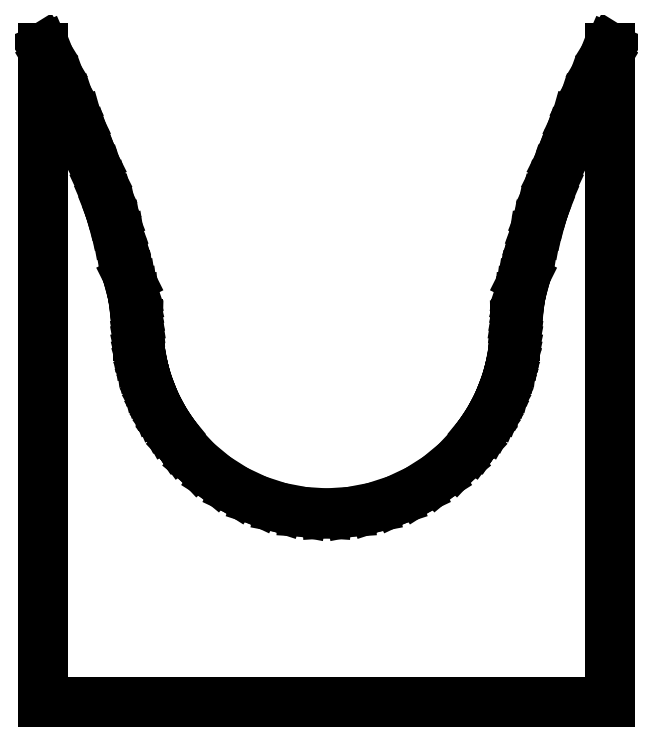
<metadata>
{"format":"dxf","ext":"dxf","renderer":"ezdxf+matplotlib","layout":"modelspace","background":"white","min_lineweight":24,"dpi":150}
</metadata>
<code>
0
SECTION
2
ENTITIES
0
LINE
8
0
10
0
11
0
20
0
21
13.86
0
LINE
8
0
10
0
11
0.013
20
13.86
21
13.84
0
LINE
8
0
10
0.013
11
0.127
20
13.84
21
13.58
0
LINE
8
0
10
0.127
11
0.216
20
13.58
21
13.43
0
LINE
8
0
10
0.216
11
0.297
20
13.43
21
13.22
0
LINE
8
0
10
0.297
11
0.401
20
13.22
21
13.03
0
LINE
8
0
10
0.401
11
0.456
20
13.03
21
12.88
0
LINE
8
0
10
0.456
11
0.57
20
12.88
21
12.66
0
LINE
8
0
10
0.57
11
0.604
20
12.66
21
12.55
0
LINE
8
0
10
0.604
11
0.727
20
12.55
21
12.29
0
LINE
8
0
10
0.727
11
0.742
20
12.29
21
12.24
0
LINE
8
0
10
0.742
11
0.868
20
12.24
21
11.95
0
LINE
8
0
10
0.868
11
0.87
20
11.95
21
11.94
0
LINE
8
0
10
0.87
11
1.055
20
11.94
21
11.47
0
LINE
8
0
10
1.055
11
1.058
20
11.47
21
11.47
0
LINE
8
0
10
1.058
11
1.16
20
11.47
21
11.18
0
LINE
8
0
10
1.16
11
1.177
20
11.18
21
11.15
0
LINE
8
0
10
1.177
11
1.255
20
11.15
21
10.91
0
LINE
8
0
10
1.255
11
1.289
20
10.91
21
10.84
0
LINE
8
0
10
1.289
11
1.343
20
10.84
21
10.65
0
LINE
8
0
10
1.343
11
1.385
20
10.65
21
10.55
0
LINE
8
0
10
1.385
11
1.422
20
10.55
21
10.41
0
LINE
8
0
10
1.422
11
1.472
20
10.41
21
10.29
0
LINE
8
0
10
1.472
11
1.494
20
10.29
21
10.19
0
LINE
8
0
10
1.494
11
1.55
20
10.19
21
10.03
0
LINE
8
0
10
1.55
11
1.56
20
10.03
21
9.978
0
LINE
8
0
10
1.56
11
1.616
20
9.978
21
9.806
0
LINE
8
0
10
1.616
11
1.619
20
9.806
21
9.787
0
LINE
8
0
10
1.619
11
1.691
20
9.787
21
9.539
0
LINE
8
0
10
1.691
11
1.772
20
9.539
21
9.223
0
LINE
8
0
10
1.772
11
1.83
20
9.223
21
8.966
0
LINE
8
0
10
1.83
11
1.832
20
8.966
21
8.962
0
LINE
8
0
10
1.832
11
1.858
20
8.962
21
8.823
0
LINE
8
0
10
1.858
11
1.865
20
8.823
21
8.802
0
LINE
8
0
10
1.865
11
1.881
20
8.802
21
8.699
0
LINE
8
0
10
1.881
11
1.894
20
8.699
21
8.654
0
LINE
8
0
10
1.894
11
1.902
20
8.654
21
8.592
0
LINE
8
0
10
1.902
11
1.916
20
8.592
21
8.538
0
LINE
8
0
10
1.916
11
1.919
20
8.538
21
8.504
0
LINE
8
0
10
1.919
11
1.932
20
8.504
21
8.444
0
LINE
8
0
10
1.932
11
1.933
20
8.444
21
8.434
0
LINE
8
0
10
1.933
11
1.96
20
8.434
21
8.291
0
LINE
8
0
10
1.96
11
1.984
20
8.291
21
8.145
0
LINE
8
0
10
1.984
11
1.994
20
8.145
21
8.065
0
LINE
8
0
10
1.994
11
2
20
8.065
21
8.005
0
LINE
8
0
10
2
11
2
20
8.005
21
7.996
0
LINE
8
0
10
2
11
1.999
20
7.996
21
7.959
0
LINE
8
0
10
1.999
11
2.002
20
7.959
21
7.928
0
LINE
8
0
10
2.002
11
2.002
20
7.928
21
7.884
0
LINE
8
0
10
2.002
11
2.008
20
7.884
21
7.82
0
LINE
8
0
10
2.008
11
2.008
20
7.82
21
7.749
0
LINE
8
0
10
2.008
11
2.016
20
7.749
21
7.682
0
LINE
8
0
10
2.016
11
2.018
20
7.682
21
7.633
0
LINE
8
0
10
2.018
11
2.03
20
7.633
21
7.559
0
LINE
8
0
10
2.03
11
2.031
20
7.559
21
7.537
0
LINE
8
0
10
2.031
11
2.038
20
7.537
21
7.5
0
LINE
8
0
10
2.038
11
2.049
20
7.5
21
7.383
0
LINE
8
0
10
2.049
11
2.061
20
7.383
21
7.33
0
LINE
8
0
10
2.061
11
2.071
20
7.33
21
7.25
0
LINE
8
0
10
2.071
11
2.089
20
7.25
21
7.179
0
LINE
8
0
10
2.089
11
2.096
20
7.179
21
7.136
0
LINE
8
0
10
2.096
11
2.131
20
7.136
21
7.016
0
LINE
8
0
10
2.131
11
2.134
20
7.016
21
7.004
0
LINE
8
0
10
2.134
11
2.159
20
7.004
21
6.894
0
LINE
8
0
10
2.159
11
2.172
20
6.894
21
6.859
0
LINE
8
0
10
2.172
11
2.196
20
6.859
21
6.764
0
LINE
8
0
10
2.196
11
2.231
20
6.764
21
6.676
0
LINE
8
0
10
2.231
11
2.237
20
6.676
21
6.655
0
LINE
8
0
10
2.237
11
2.263
20
6.655
21
6.594
0
LINE
8
0
10
2.263
11
2.301
20
6.594
21
6.499
0
LINE
8
0
10
2.301
11
2.329
20
6.499
21
6.421
0
LINE
8
0
10
2.329
11
2.342
20
6.421
21
6.396
0
LINE
8
0
10
2.342
11
2.381
20
6.396
21
6.297
0
LINE
8
0
10
2.381
11
2.43
20
6.297
21
6.208
0
LINE
8
0
10
2.43
11
2.436
20
6.208
21
6.194
0
LINE
8
0
10
2.436
11
2.46
20
6.194
21
6.154
0
LINE
8
0
10
2.46
11
2.536
20
6.154
21
6.015
0
LINE
8
0
10
2.536
11
2.557
20
6.015
21
5.974
0
LINE
8
0
10
2.557
11
2.566
20
5.974
21
5.961
0
LINE
8
0
10
2.566
11
2.623
20
5.961
21
5.857
0
LINE
8
0
10
2.623
11
2.689
20
5.857
21
5.765
0
LINE
8
0
10
2.689
11
2.692
20
5.765
21
5.761
0
LINE
8
0
10
2.692
11
2.701
20
5.761
21
5.75
0
LINE
8
0
10
2.701
11
2.833
20
5.75
21
5.567
0
LINE
8
0
10
2.833
11
2.84
20
5.567
21
5.557
0
LINE
8
0
10
2.84
11
2.842
20
5.557
21
5.554
0
LINE
8
0
10
2.842
11
2.918
20
5.554
21
5.45
0
LINE
8
0
10
2.918
11
3.262
20
5.45
21
5.084
0
LINE
8
0
10
3.262
11
3.649
20
5.084
21
4.764
0
LINE
8
0
10
3.649
11
4.073
20
4.764
21
4.495
0
LINE
8
0
10
4.073
11
4.528
20
4.495
21
4.281
0
LINE
8
0
10
4.528
11
5.005
20
4.281
21
4.126
0
LINE
8
0
10
5.005
11
5.499
20
4.126
21
4.032
0
LINE
8
0
10
5.499
11
6
20
4.032
21
4
0
LINE
8
0
10
6
11
6.501
20
4
21
4.032
0
LINE
8
0
10
6.501
11
6.995
20
4.032
21
4.126
0
LINE
8
0
10
6.995
11
7.472
20
4.126
21
4.281
0
LINE
8
0
10
7.472
11
7.927
20
4.281
21
4.495
0
LINE
8
0
10
7.927
11
8.351
20
4.495
21
4.764
0
LINE
8
0
10
8.351
11
8.738
20
4.764
21
5.084
0
LINE
8
0
10
8.738
11
9.082
20
5.084
21
5.45
0
LINE
8
0
10
9.082
11
9.158
20
5.45
21
5.554
0
LINE
8
0
10
9.158
11
9.16
20
5.554
21
5.557
0
LINE
8
0
10
9.16
11
9.167
20
5.557
21
5.567
0
LINE
8
0
10
9.167
11
9.299
20
5.567
21
5.75
0
LINE
8
0
10
9.299
11
9.308
20
5.75
21
5.761
0
LINE
8
0
10
9.308
11
9.311
20
5.761
21
5.765
0
LINE
8
0
10
9.311
11
9.377
20
5.765
21
5.857
0
LINE
8
0
10
9.377
11
9.434
20
5.857
21
5.961
0
LINE
8
0
10
9.434
11
9.443
20
5.961
21
5.974
0
LINE
8
0
10
9.443
11
9.464
20
5.974
21
6.015
0
LINE
8
0
10
9.464
11
9.54
20
6.015
21
6.154
0
LINE
8
0
10
9.54
11
9.564
20
6.154
21
6.194
0
LINE
8
0
10
9.564
11
9.57
20
6.194
21
6.208
0
LINE
8
0
10
9.57
11
9.619
20
6.208
21
6.297
0
LINE
8
0
10
9.619
11
9.658
20
6.297
21
6.396
0
LINE
8
0
10
9.658
11
9.671
20
6.396
21
6.421
0
LINE
8
0
10
9.671
11
9.699
20
6.421
21
6.499
0
LINE
8
0
10
9.699
11
9.737
20
6.499
21
6.594
0
LINE
8
0
10
9.737
11
9.763
20
6.594
21
6.655
0
LINE
8
0
10
9.763
11
9.769
20
6.655
21
6.676
0
LINE
8
0
10
9.769
11
9.804
20
6.676
21
6.764
0
LINE
8
0
10
9.804
11
9.828
20
6.764
21
6.859
0
LINE
8
0
10
9.828
11
9.841
20
6.859
21
6.894
0
LINE
8
0
10
9.841
11
9.866
20
6.894
21
7.004
0
LINE
8
0
10
9.866
11
9.869
20
7.004
21
7.016
0
LINE
8
0
10
9.869
11
9.904
20
7.016
21
7.136
0
LINE
8
0
10
9.904
11
9.911
20
7.136
21
7.179
0
LINE
8
0
10
9.911
11
9.929
20
7.179
21
7.25
0
LINE
8
0
10
9.929
11
9.939
20
7.25
21
7.33
0
LINE
8
0
10
9.939
11
9.951
20
7.33
21
7.383
0
LINE
8
0
10
9.951
11
9.962
20
7.383
21
7.5
0
LINE
8
0
10
9.962
11
9.969
20
7.5
21
7.537
0
LINE
8
0
10
9.969
11
9.97
20
7.537
21
7.559
0
LINE
8
0
10
9.97
11
9.982
20
7.559
21
7.633
0
LINE
8
0
10
9.982
11
9.984
20
7.633
21
7.682
0
LINE
8
0
10
9.984
11
9.992
20
7.682
21
7.749
0
LINE
8
0
10
9.992
11
9.992
20
7.749
21
7.82
0
LINE
8
0
10
9.992
11
9.998
20
7.82
21
7.884
0
LINE
8
0
10
9.998
11
9.998
20
7.884
21
7.928
0
LINE
8
0
10
9.998
11
10
20
7.928
21
7.959
0
LINE
8
0
10
10
11
10
20
7.959
21
7.996
0
LINE
8
0
10
10
11
10
20
7.996
21
8.005
0
LINE
8
0
10
10
11
10.01
20
8.005
21
8.065
0
LINE
8
0
10
10.01
11
10.02
20
8.065
21
8.145
0
LINE
8
0
10
10.02
11
10.04
20
8.145
21
8.291
0
LINE
8
0
10
10.04
11
10.07
20
8.291
21
8.434
0
LINE
8
0
10
10.07
11
10.07
20
8.434
21
8.444
0
LINE
8
0
10
10.07
11
10.08
20
8.444
21
8.504
0
LINE
8
0
10
10.08
11
10.08
20
8.504
21
8.538
0
LINE
8
0
10
10.08
11
10.1
20
8.538
21
8.592
0
LINE
8
0
10
10.1
11
10.11
20
8.592
21
8.654
0
LINE
8
0
10
10.11
11
10.12
20
8.654
21
8.699
0
LINE
8
0
10
10.12
11
10.13
20
8.699
21
8.802
0
LINE
8
0
10
10.13
11
10.14
20
8.802
21
8.823
0
LINE
8
0
10
10.14
11
10.17
20
8.823
21
8.962
0
LINE
8
0
10
10.17
11
10.17
20
8.962
21
8.966
0
LINE
8
0
10
10.17
11
10.23
20
8.966
21
9.223
0
LINE
8
0
10
10.23
11
10.31
20
9.223
21
9.539
0
LINE
8
0
10
10.31
11
10.38
20
9.539
21
9.787
0
LINE
8
0
10
10.38
11
10.38
20
9.787
21
9.806
0
LINE
8
0
10
10.38
11
10.44
20
9.806
21
9.978
0
LINE
8
0
10
10.44
11
10.45
20
9.978
21
10.03
0
LINE
8
0
10
10.45
11
10.51
20
10.03
21
10.19
0
LINE
8
0
10
10.51
11
10.53
20
10.19
21
10.29
0
LINE
8
0
10
10.53
11
10.58
20
10.29
21
10.41
0
LINE
8
0
10
10.58
11
10.62
20
10.41
21
10.55
0
LINE
8
0
10
10.62
11
10.66
20
10.55
21
10.65
0
LINE
8
0
10
10.66
11
10.71
20
10.65
21
10.84
0
LINE
8
0
10
10.71
11
10.74
20
10.84
21
10.91
0
LINE
8
0
10
10.74
11
10.82
20
10.91
21
11.15
0
LINE
8
0
10
10.82
11
10.84
20
11.15
21
11.18
0
LINE
8
0
10
10.84
11
10.94
20
11.18
21
11.47
0
LINE
8
0
10
10.94
11
10.95
20
11.47
21
11.47
0
LINE
8
0
10
10.95
11
11.13
20
11.47
21
11.94
0
LINE
8
0
10
11.13
11
11.13
20
11.94
21
11.95
0
LINE
8
0
10
11.13
11
11.26
20
11.95
21
12.24
0
LINE
8
0
10
11.26
11
11.27
20
12.24
21
12.29
0
LINE
8
0
10
11.27
11
11.4
20
12.29
21
12.55
0
LINE
8
0
10
11.4
11
11.43
20
12.55
21
12.66
0
LINE
8
0
10
11.43
11
11.54
20
12.66
21
12.88
0
LINE
8
0
10
11.54
11
11.6
20
12.88
21
13.03
0
LINE
8
0
10
11.6
11
11.7
20
13.03
21
13.22
0
LINE
8
0
10
11.7
11
11.78
20
13.22
21
13.43
0
LINE
8
0
10
11.78
11
11.87
20
13.43
21
13.58
0
LINE
8
0
10
11.87
11
11.99
20
13.58
21
13.84
0
LINE
8
0
10
11.99
11
12
20
13.84
21
13.86
0
LINE
8
0
10
12
11
12
20
13.86
21
0
0
LINE
8
0
10
12
11
0
20
0
21
0
0
ENDSEC
0
EOF

</code>
